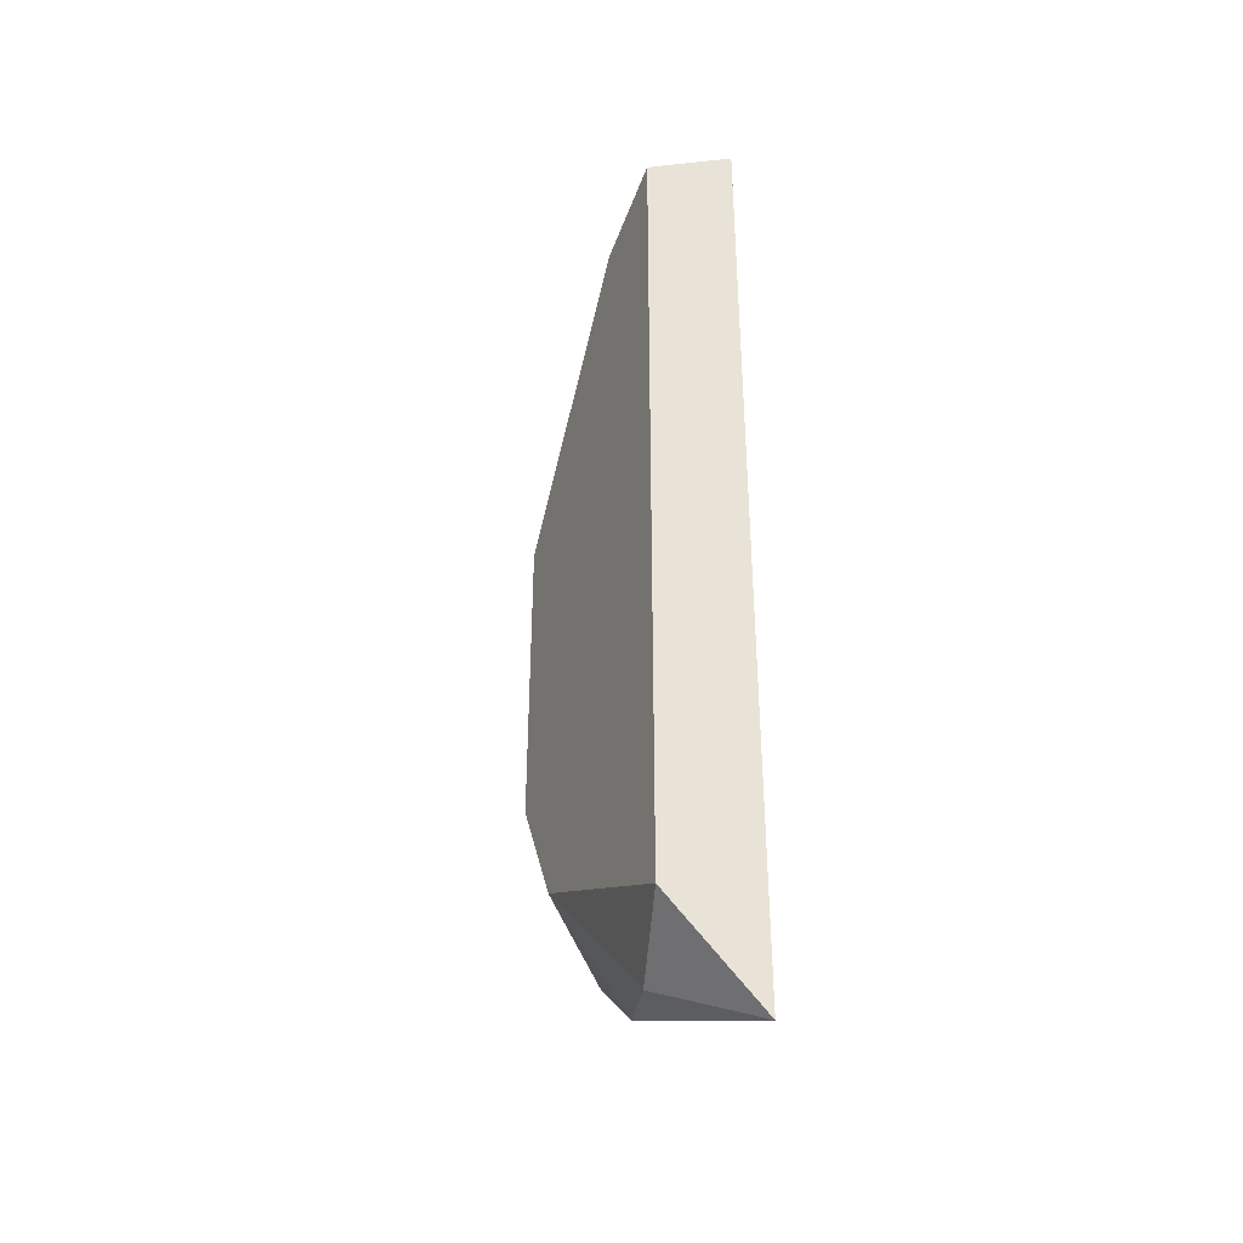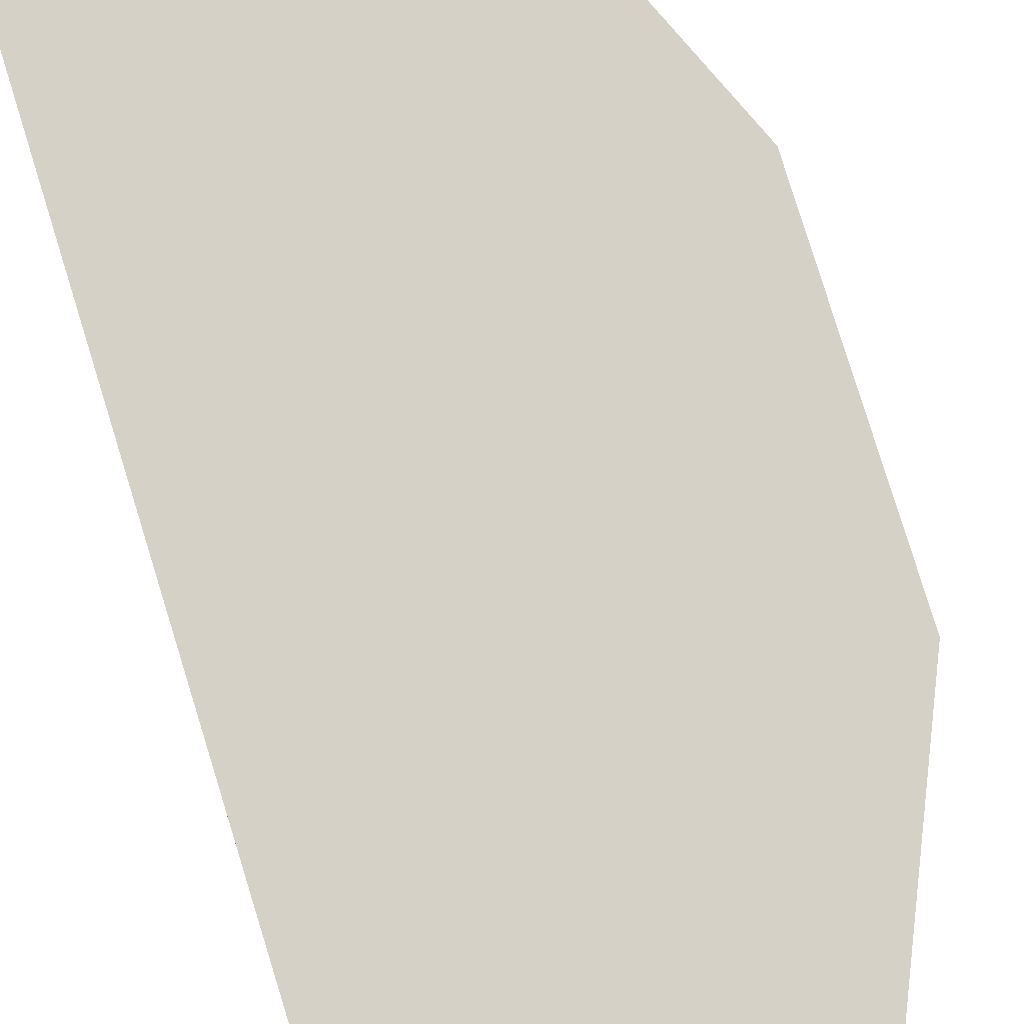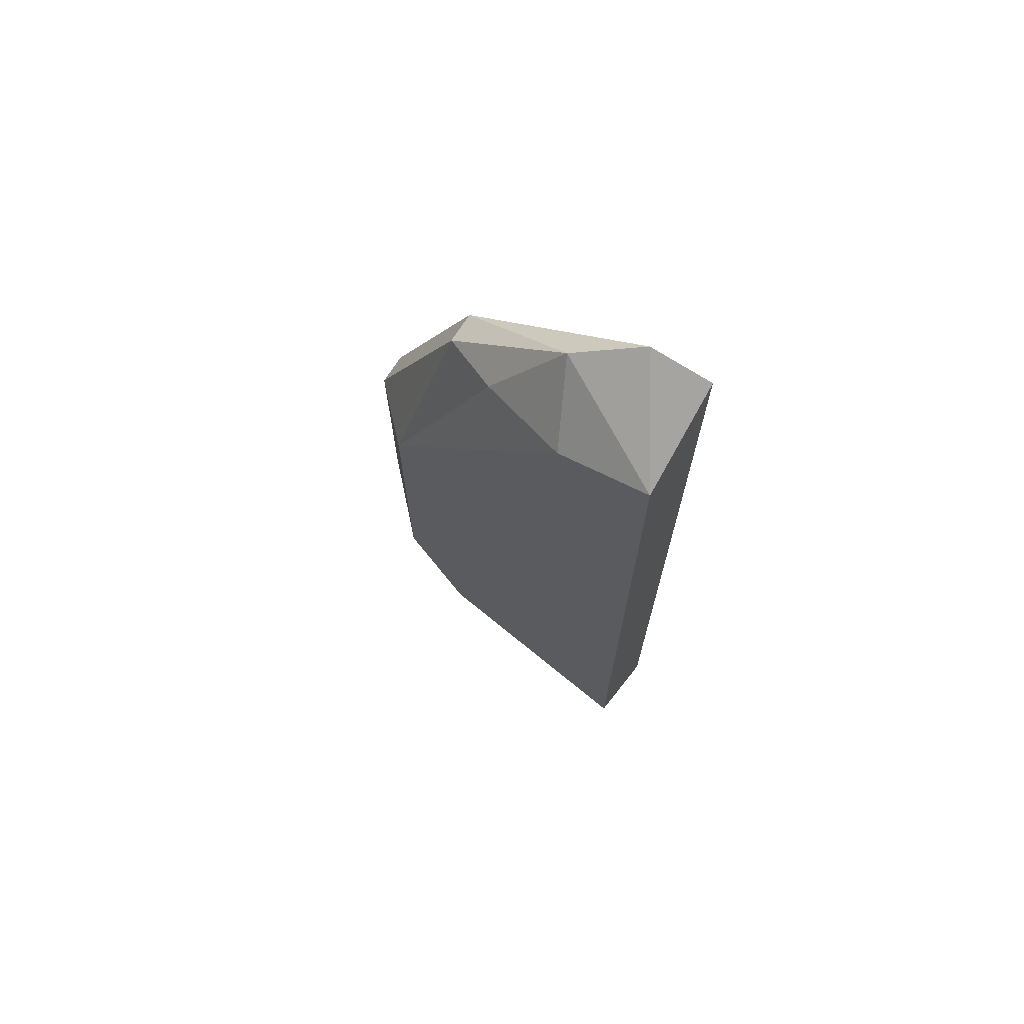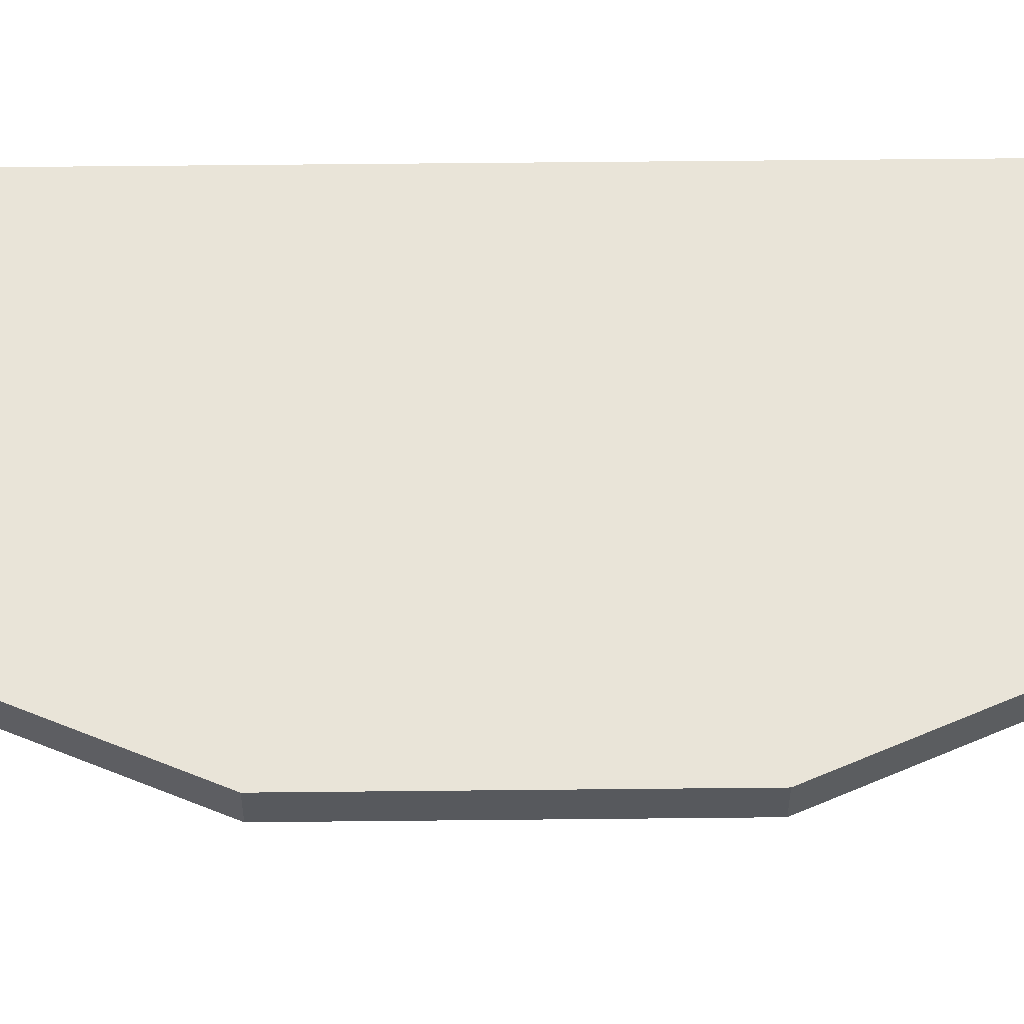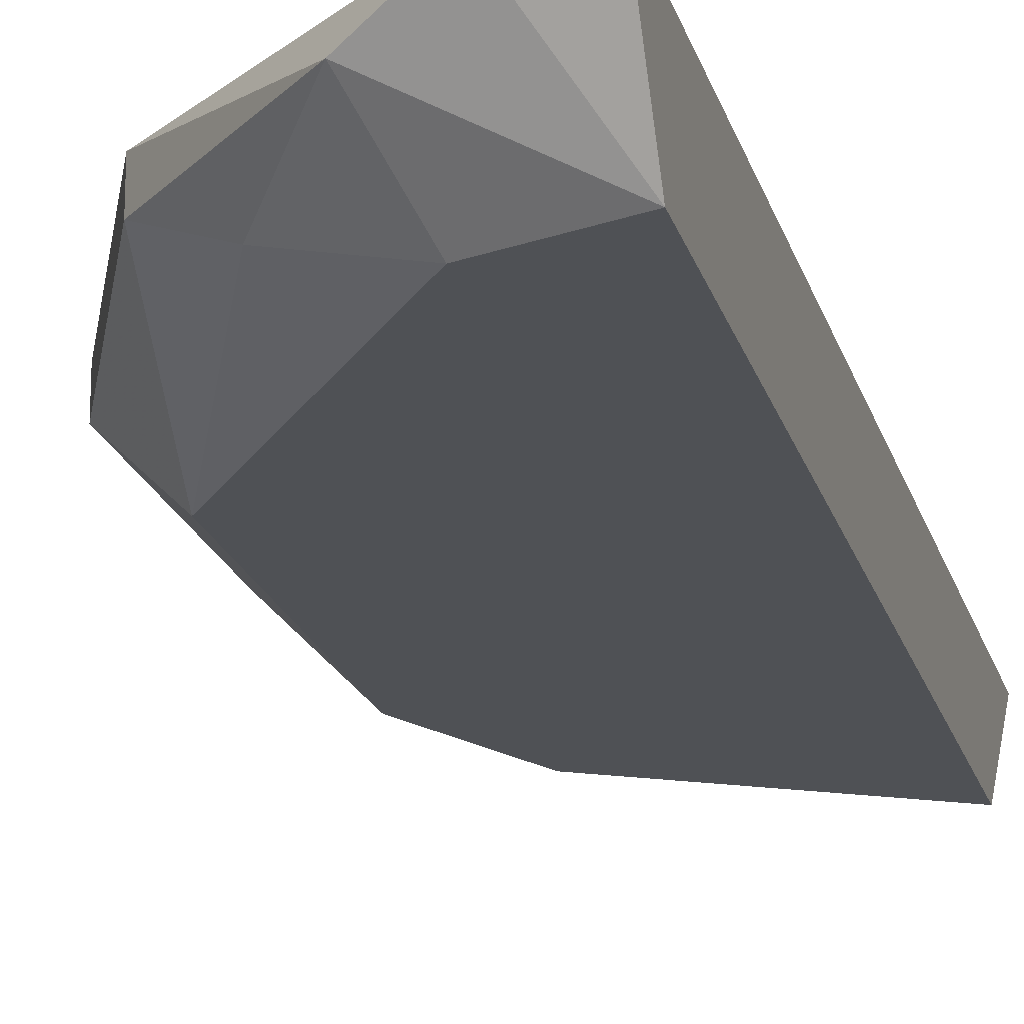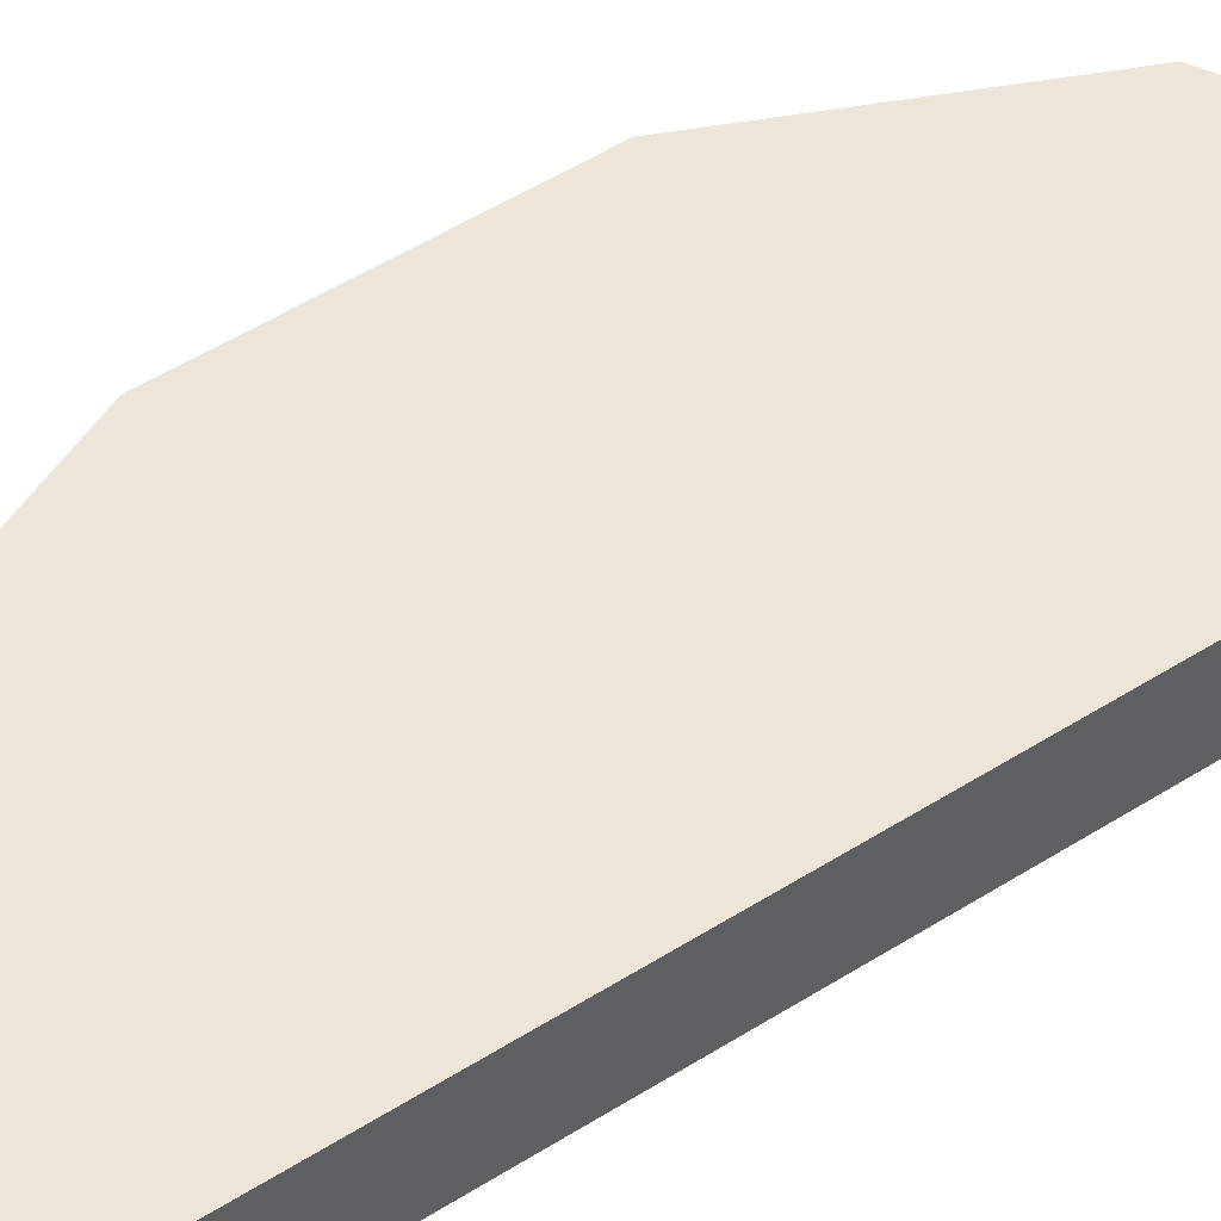
<metadata>
{"format":"obj","ext":"obj","renderer":"f3d","projection":"perspective","resolution":1024,"background":"white","views":[{"elev":-40.7,"azim":66.6,"up":"+Z"},{"elev":79.1,"azim":162.9,"up":"+Y"},{"elev":71.4,"azim":32.7,"up":"+Z"},{"elev":60.4,"azim":-90.6,"up":"+Y"},{"elev":-19.9,"azim":14.4,"up":"+Y"},{"elev":54.5,"azim":56.5,"up":"+Y"}]}
</metadata>
<code>
v -0.02355 -0.03732 -0.01032
v -0.02355 -0.03732 0.007712
v -0.01274 -0.03552 -0.02655
v -0.01274 -0.03732 0.02214
v -0.01454 -0.03371 0.02575
v -0.01814 -0.03371 -0.02475
v -0.01814 -0.03552 0.02034
v -0.02716 -0.03371 -0.008519
v -0.02716 -0.03371 0.00591
v -0.02716 -0.03191 -0.008519
v -0.02716 -0.03191 0.00591
v -0.007325 -0.03191 -0.03016
v -0.007325 -0.03191 0.02755
v -0.007325 -0.03732 -0.02475
v -0.007325 -0.03732 0.02394
v -0.01995 -0.03732 -0.01754
v -0.01093 -0.03191 0.02755
v -0.02175 -0.03371 -0.02114
v -0.02175 -0.03371 0.01853
v -0.02175 -0.03191 -0.02114
v -0.02175 -0.03191 0.01853
f 8 20 18
f 17 13 10
f 13 17 15
f 10 13 12
f 13 15 12
f 16 15 2
f 12 15 14
f 15 16 14
f 17 10 21
f 2 9 1
f 16 2 1
f 10 12 20
f 12 6 20
f 12 14 3
f 14 16 3
f 6 12 3
f 16 6 3
f 9 10 8
f 1 9 8
f 10 20 8
f 15 17 5
f 17 21 5
f 7 5 19
f 2 7 19
f 21 9 19
f 9 2 19
f 5 21 19
f 2 15 4
f 7 2 4
f 15 5 4
f 5 7 4
f 21 10 11
f 9 21 11
f 10 9 11
f 6 16 18
f 16 1 18
f 20 6 18
f 1 8 18

</code>
